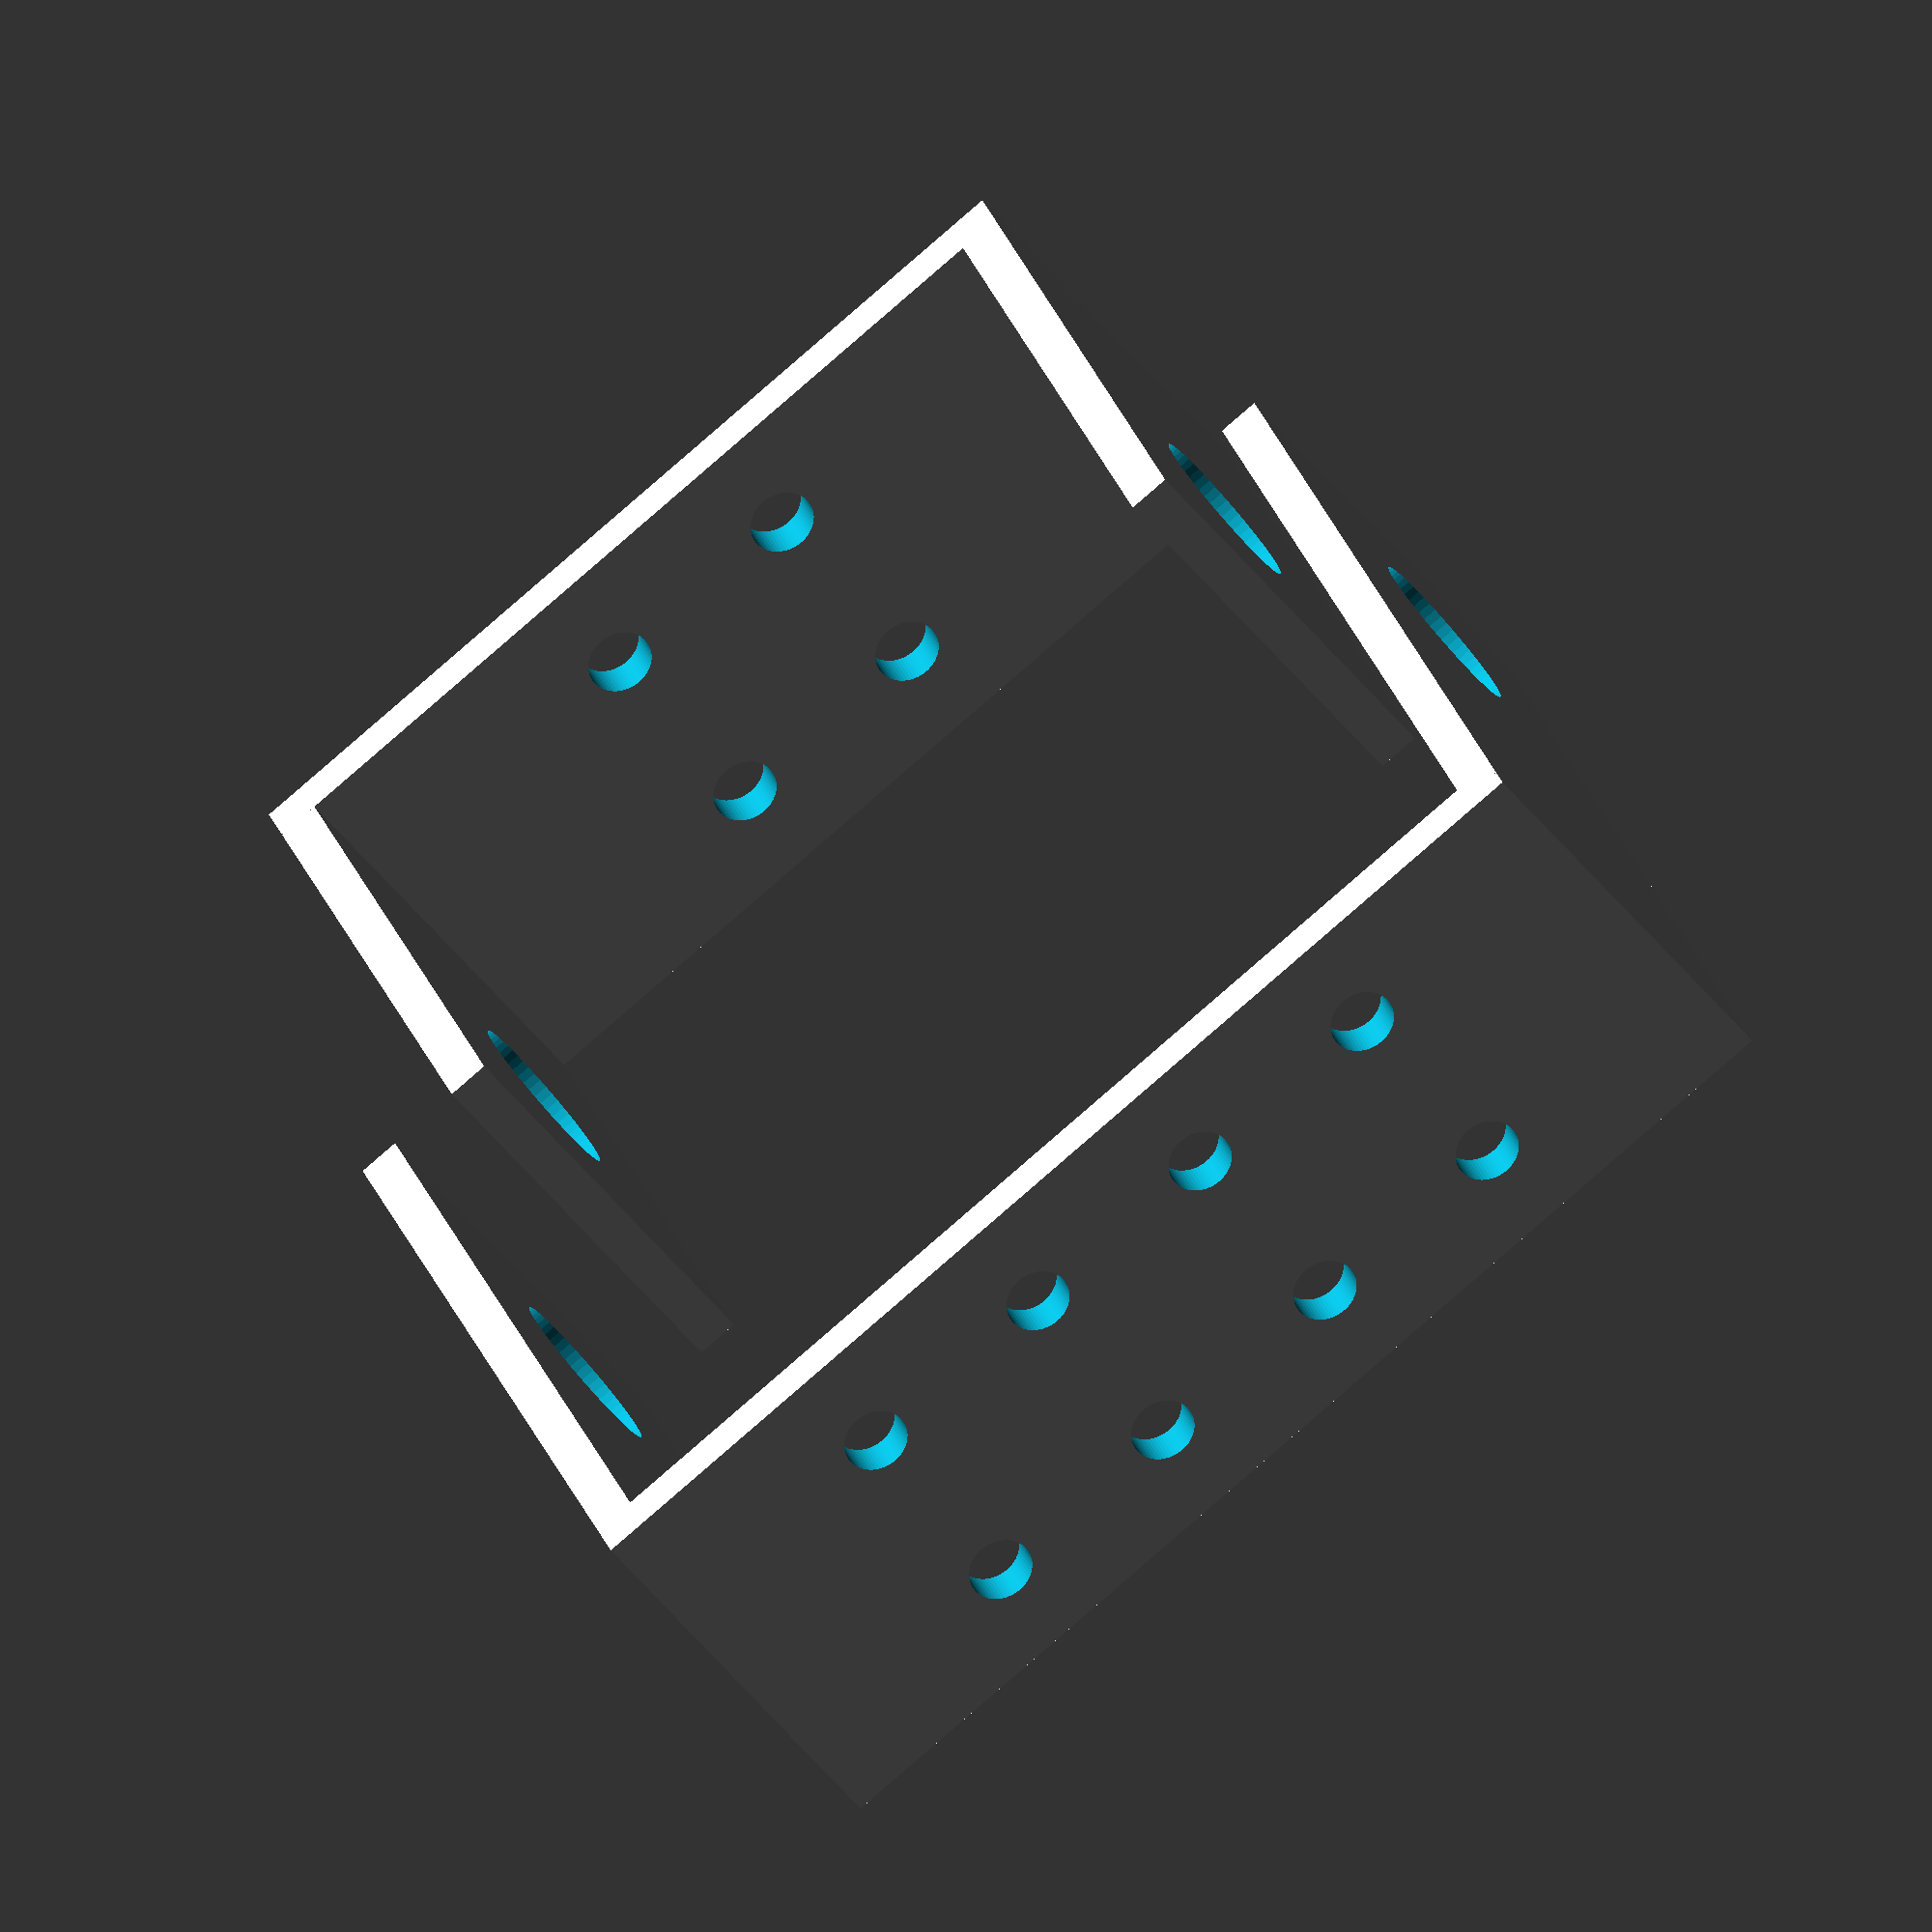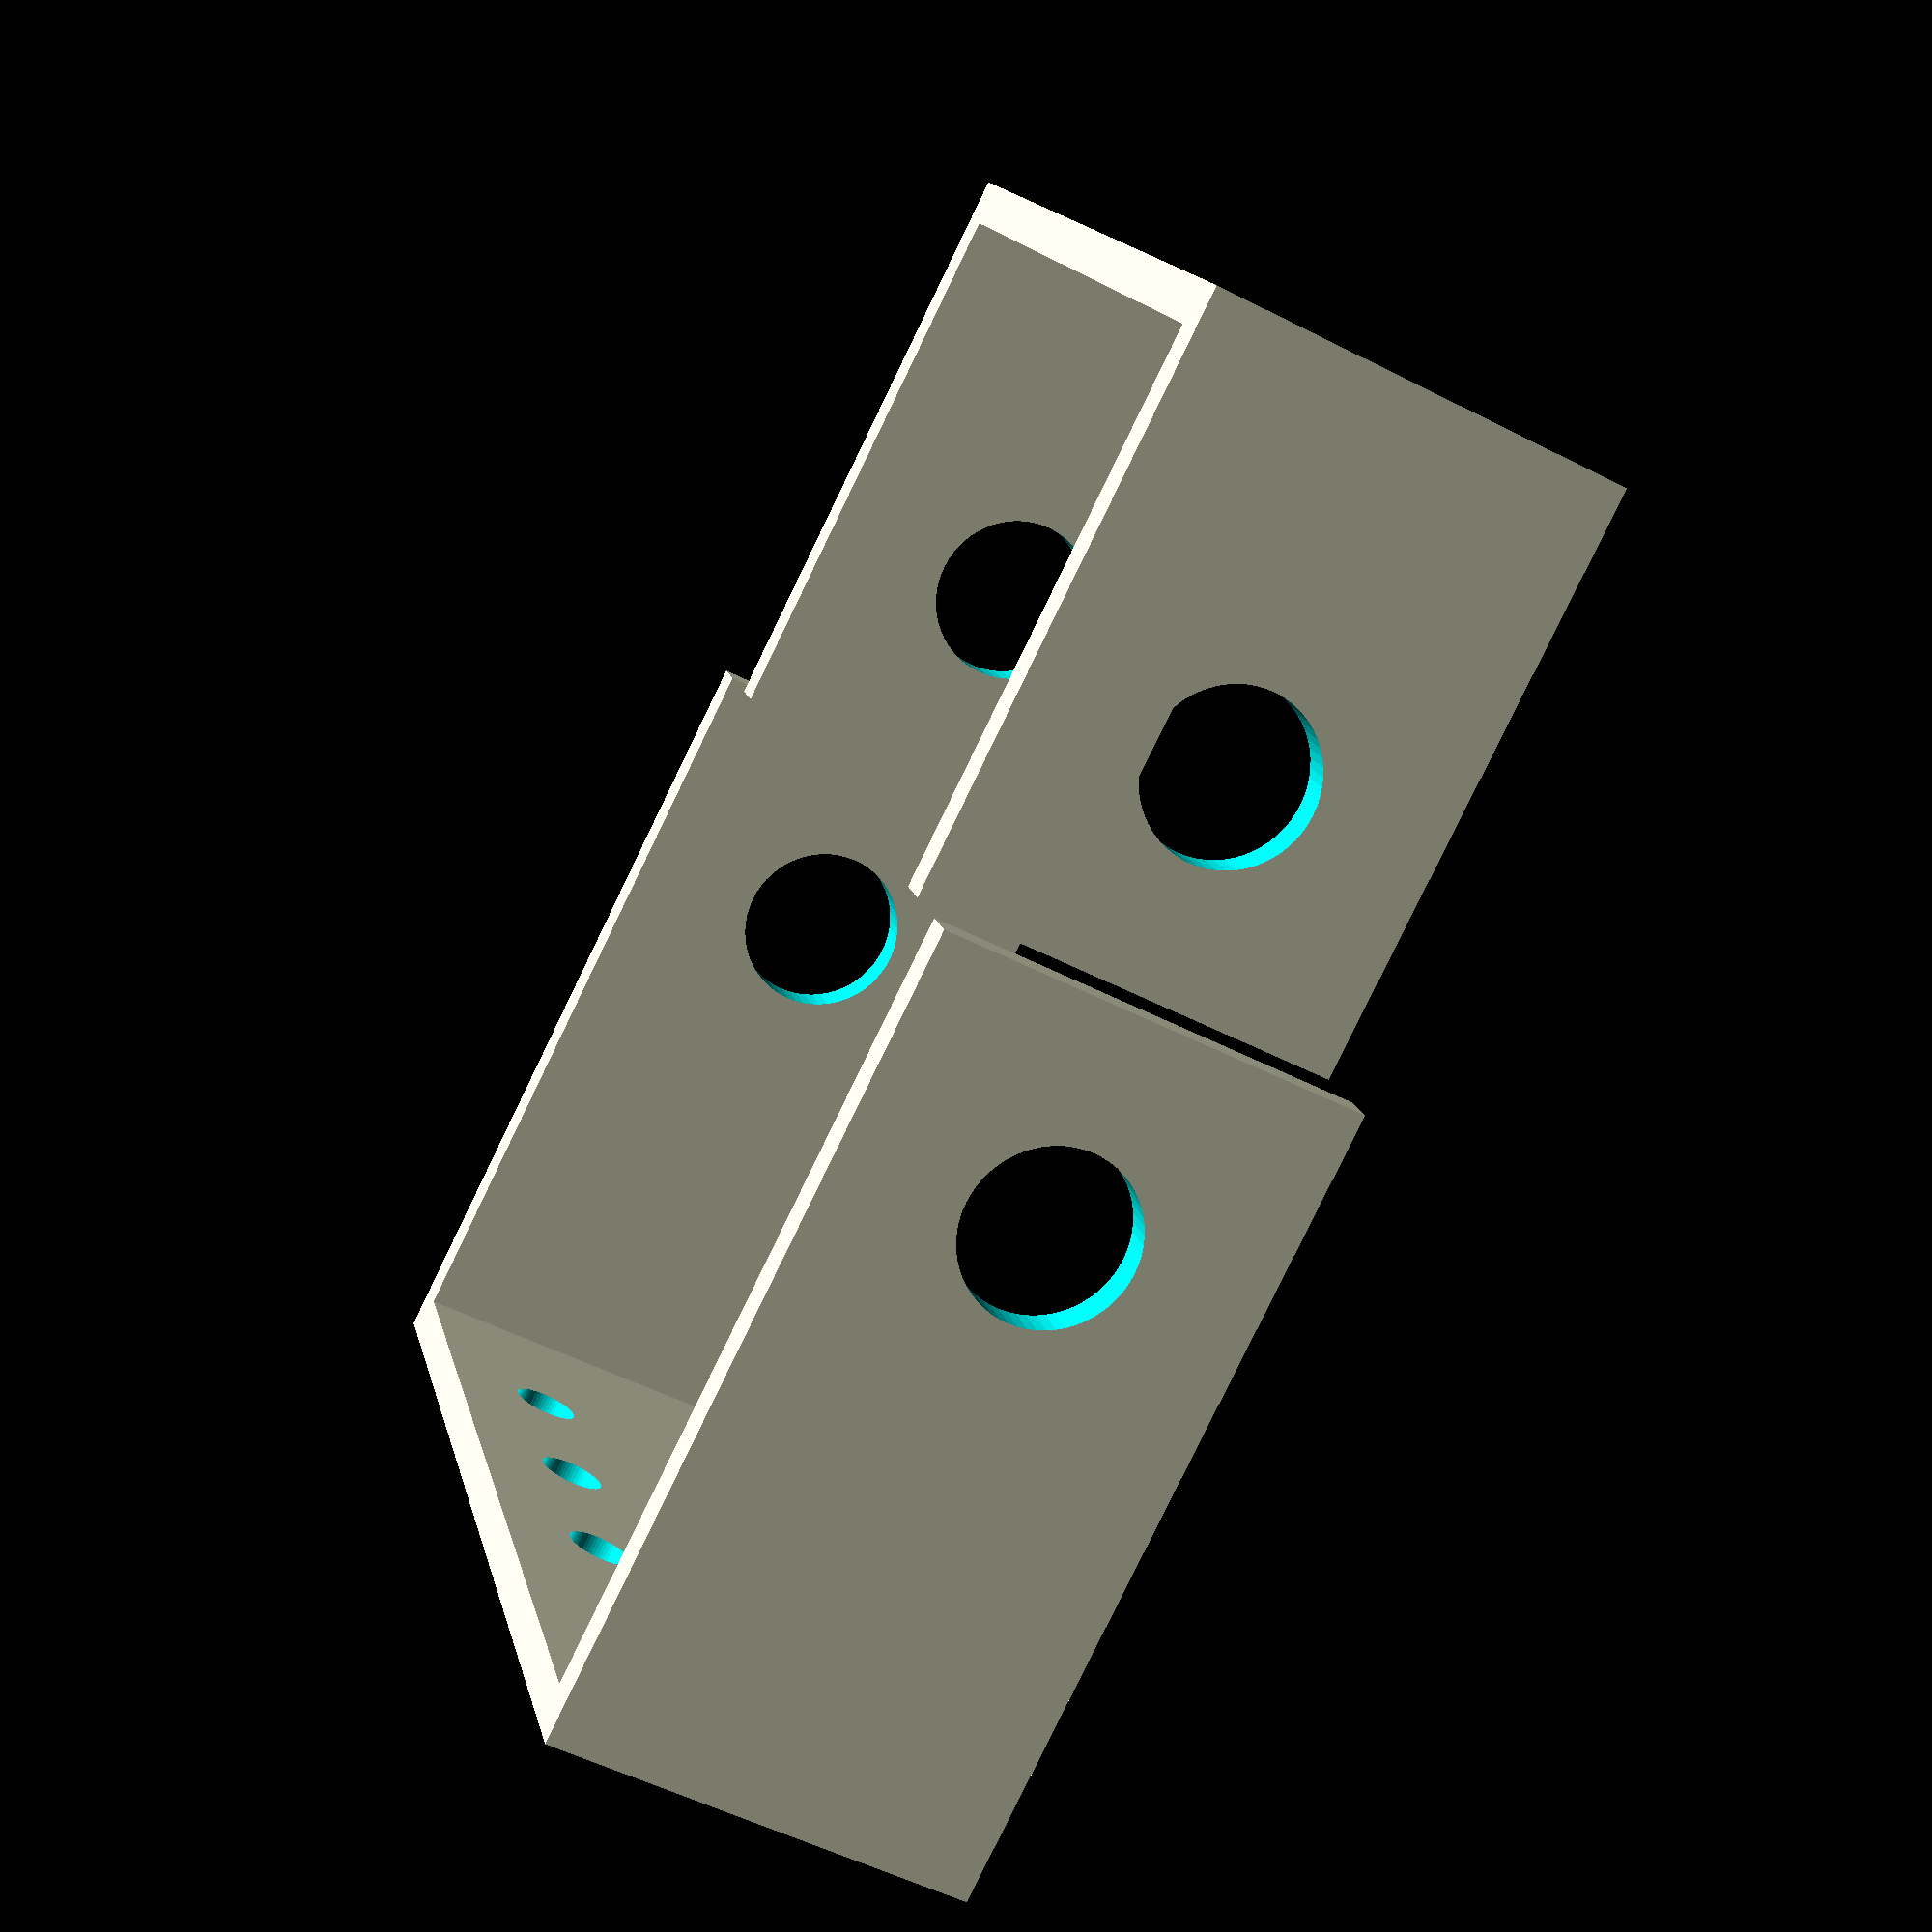
<openscad>
//width=20;
//length=55;
//length_side=37;
//thickness=2;
//offset_center_b = 20;
//offset_center_t = -50;
offset_center_b = 0;
offset_center_t = 0;

module plate_servo(length, length_side, , small=false)
{
    small_hole = 3.1;
    big_hole=8;
    thickness=2;
    width=20;
    
    difference(width, length, thickness)
    {
    union()
    {
        cube([width, length, thickness], center=true);
        //translate([0,-length/4,thickness/2]){ cube([width, length/2, 2*thickness], center=true); }
        translate([0, -(length-thickness)/2, length_side/2]){ cube([width, thickness, length_side], center=true); }
        translate([0, (length-thickness)/2, length_side/2]){ cube([width, thickness, length_side],  center=true); }

    }
    // bottom servo holes:
    if( !small )
    {
        translate([5,offset_center_b+15,0]){ cylinder(d=small_hole,h=thickness+2,center=true, $fn=60); }
        translate([-5,offset_center_b+15,0]){ cylinder(d=small_hole,h=thickness+2,center=true, $fn=60); }
        translate([5,offset_center_b-15,0]){ cylinder(d=small_hole,h=thickness+2,center=true, $fn=60); }
        translate([-5,offset_center_b-15,0]){ cylinder(d=small_hole,h=thickness+2,center=true, $fn=60); }
    }
    
    // top servo holes
    translate([5,offset_center_t+5, 0.*thickness/2]){ cylinder(d=small_hole,h=thickness+2,center=true, $fn=60); }
    translate([-5,offset_center_t+5, 0.*thickness/2]){ cylinder(d=small_hole,h=thickness+2,center=true, $fn=60); }
    translate([5,offset_center_t-5, 0.*thickness/2]){ cylinder(d=small_hole,h=thickness+2,center=true, $fn=60); }
    translate([-5,offset_center_t-5, 0.*thickness/2]){ cylinder(d=small_hole,h=thickness+2,center=true, $fn=60); }
    
    translate([0., length*0.5 - 1, length_side - 6 - big_hole*0.5]){ rotate([90,0,0]){ cylinder(d=big_hole,h=4, center=true, $fn=60); } }
    translate([0., -length*0.5+1, length_side - 6 - big_hole*0.5]){ rotate([90,0,0]){ cylinder(d=big_hole,h=4, center=true, $fn=60); } }
    }
}

length_big=55;
length_side_big=37;
plate_servo(length_big,length_side_big, small=false);

length_small=44;
length_side_small=27;
translate([0, 0, 20+length_side_big + 7]){ rotate([0,180,0]){ plate_servo(length_small,length_side_small, small=true); } }

</openscad>
<views>
elev=150.8 azim=127.6 roll=17.7 proj=o view=solid
elev=261.2 azim=346.7 roll=205.9 proj=p view=solid
</views>
